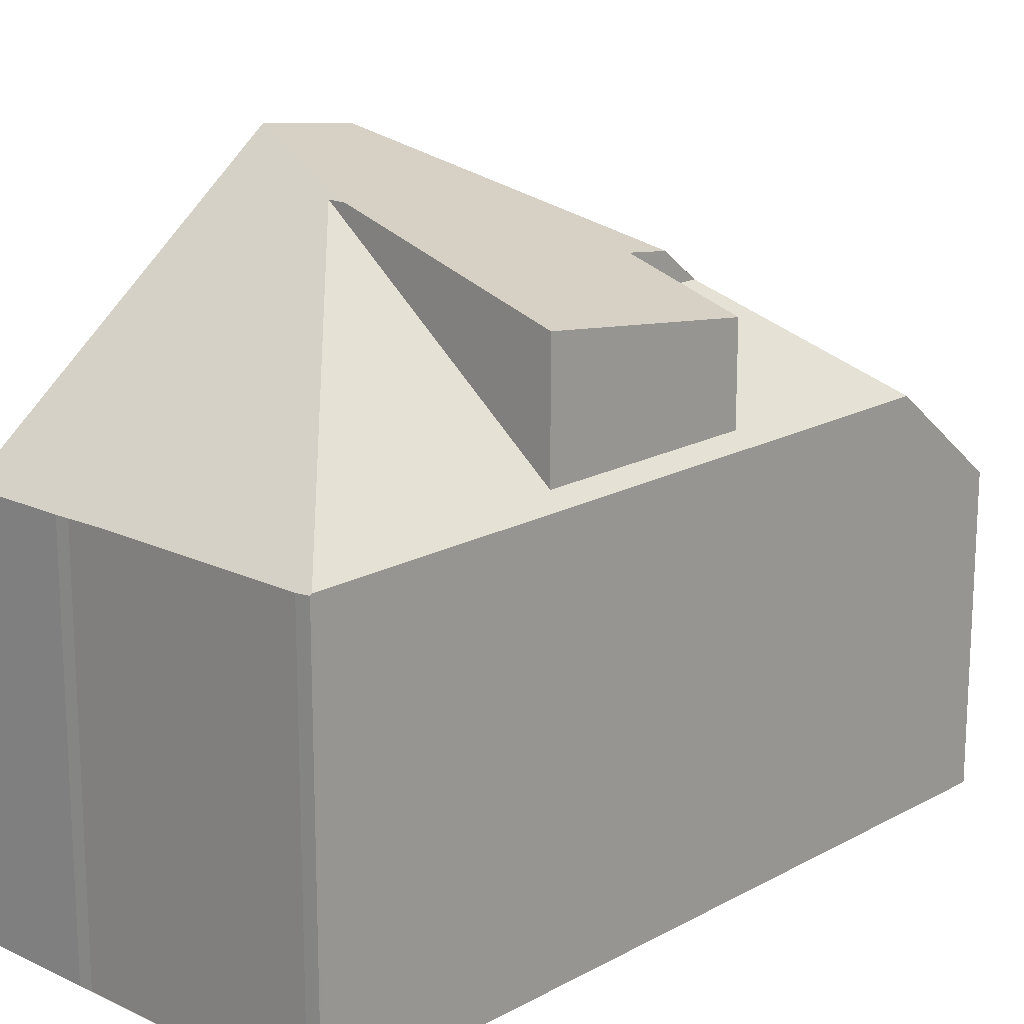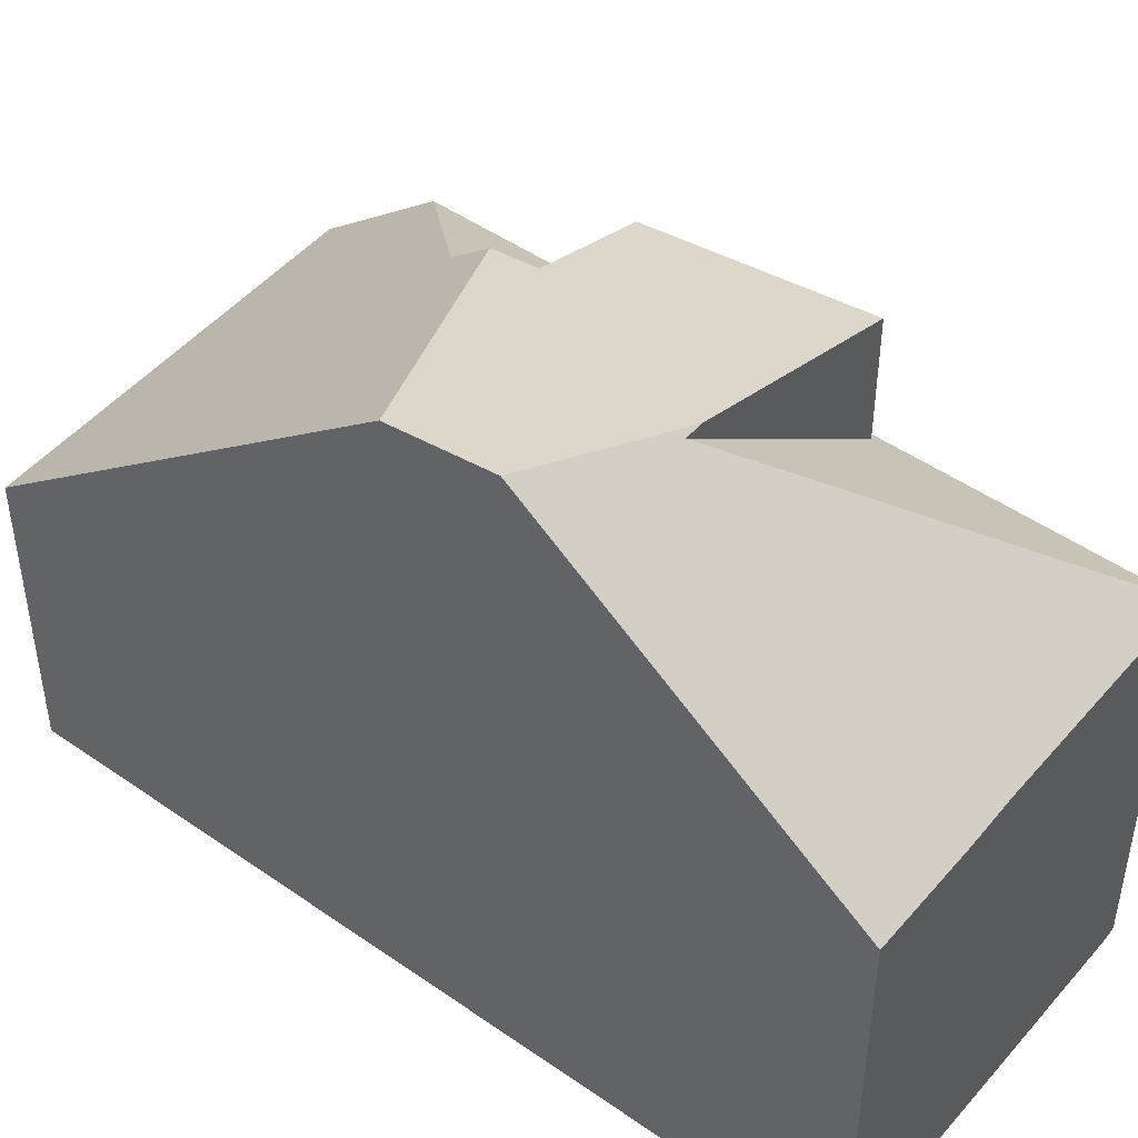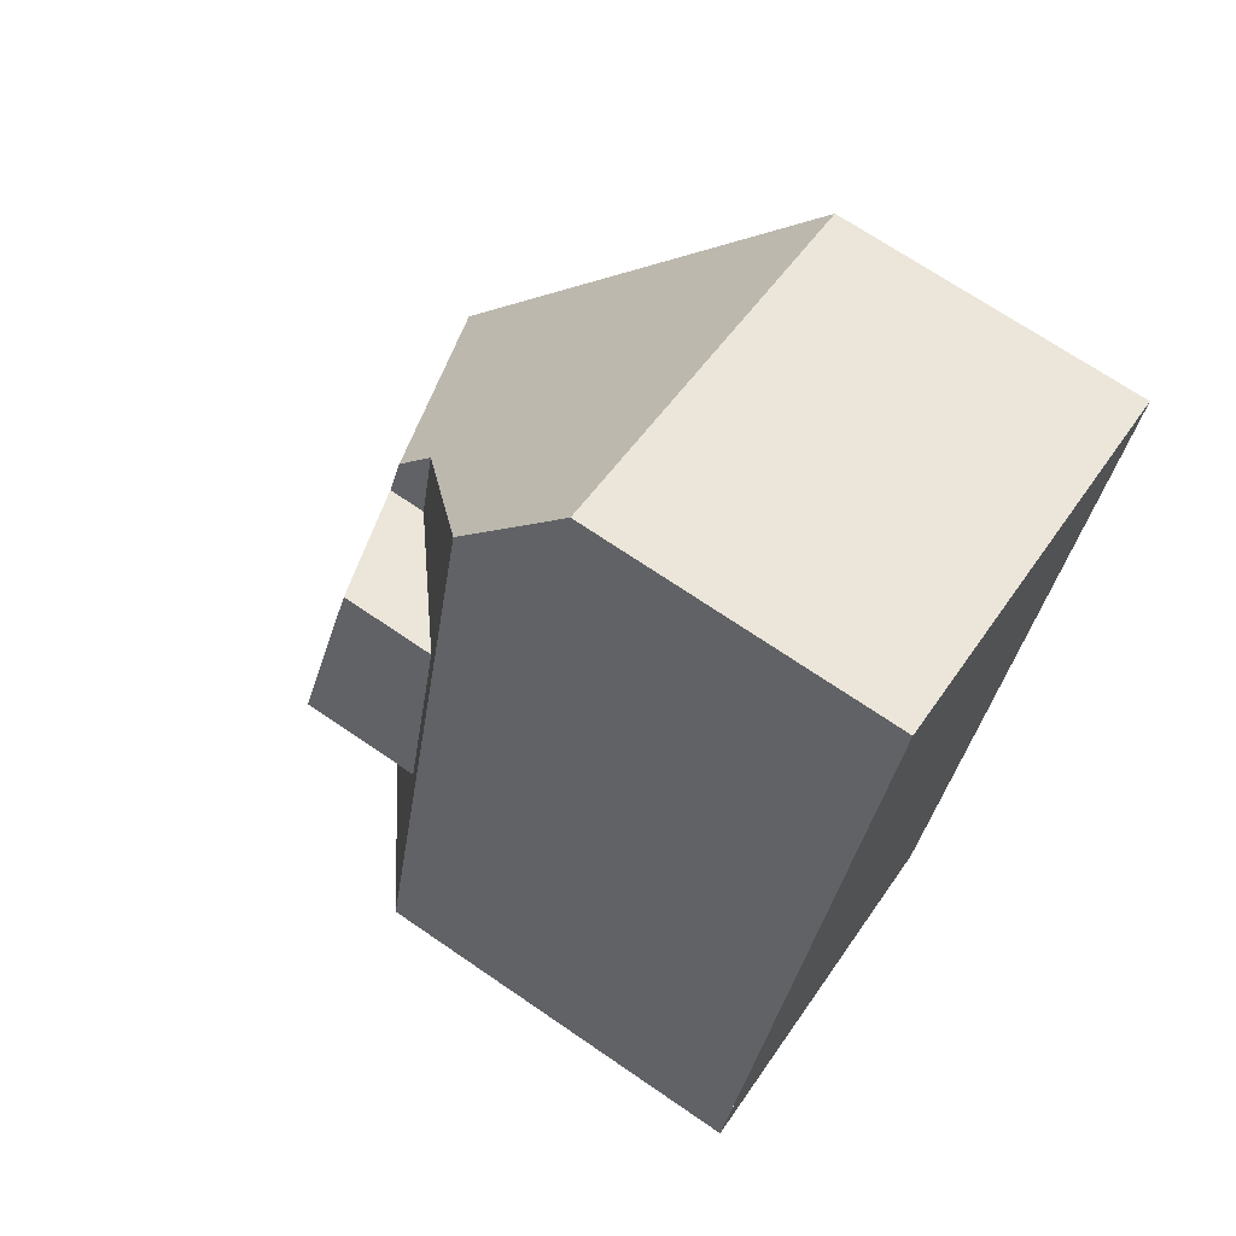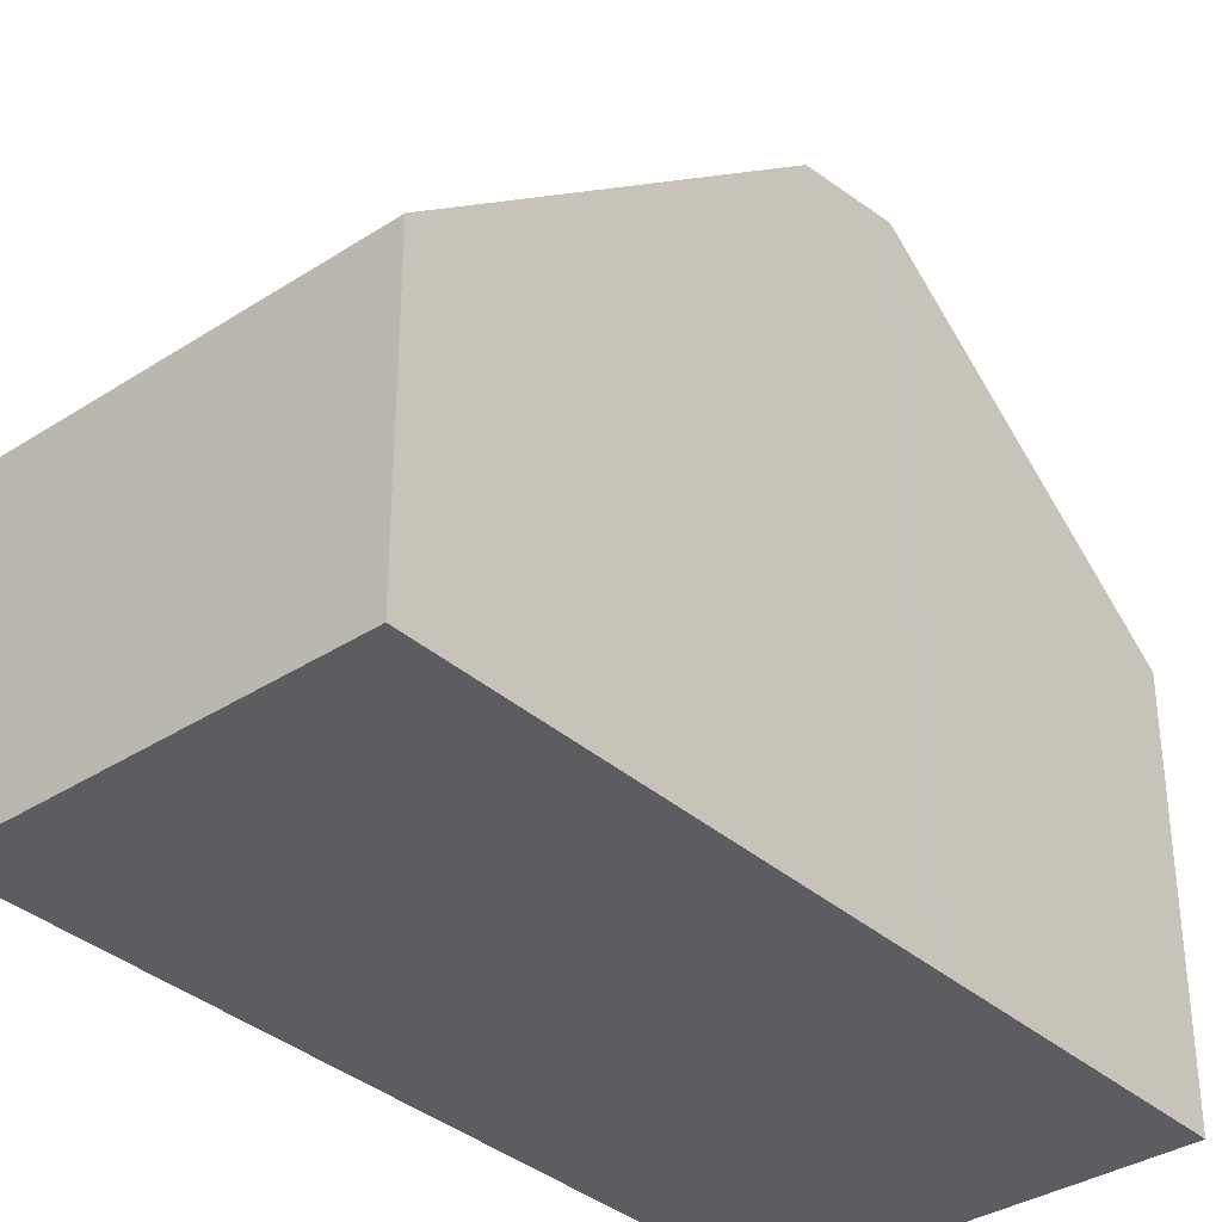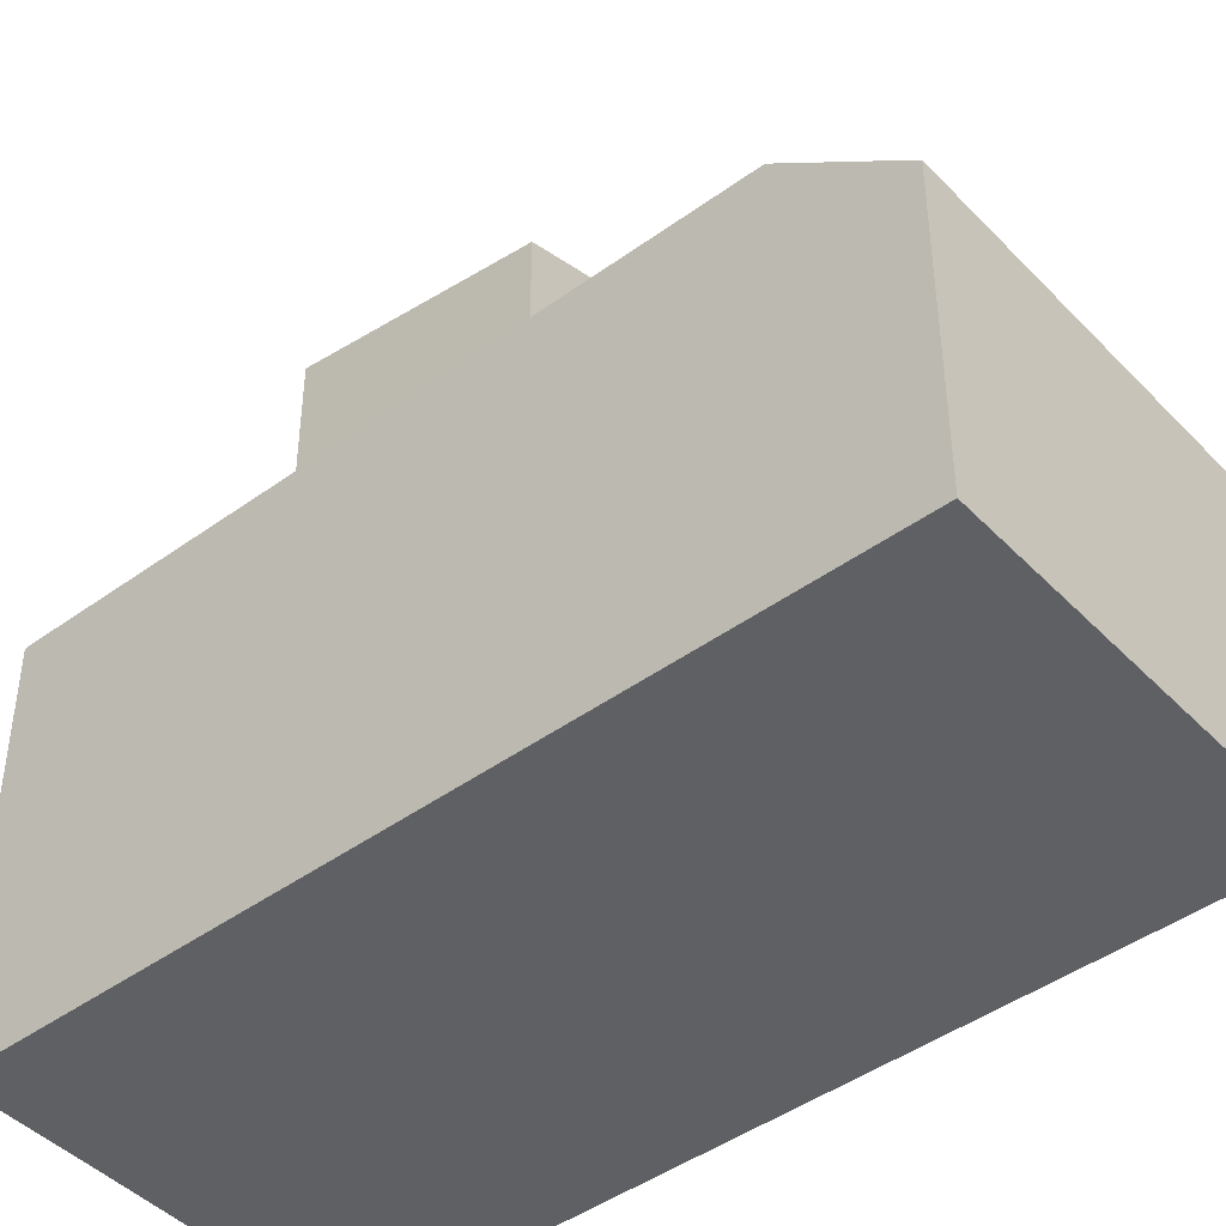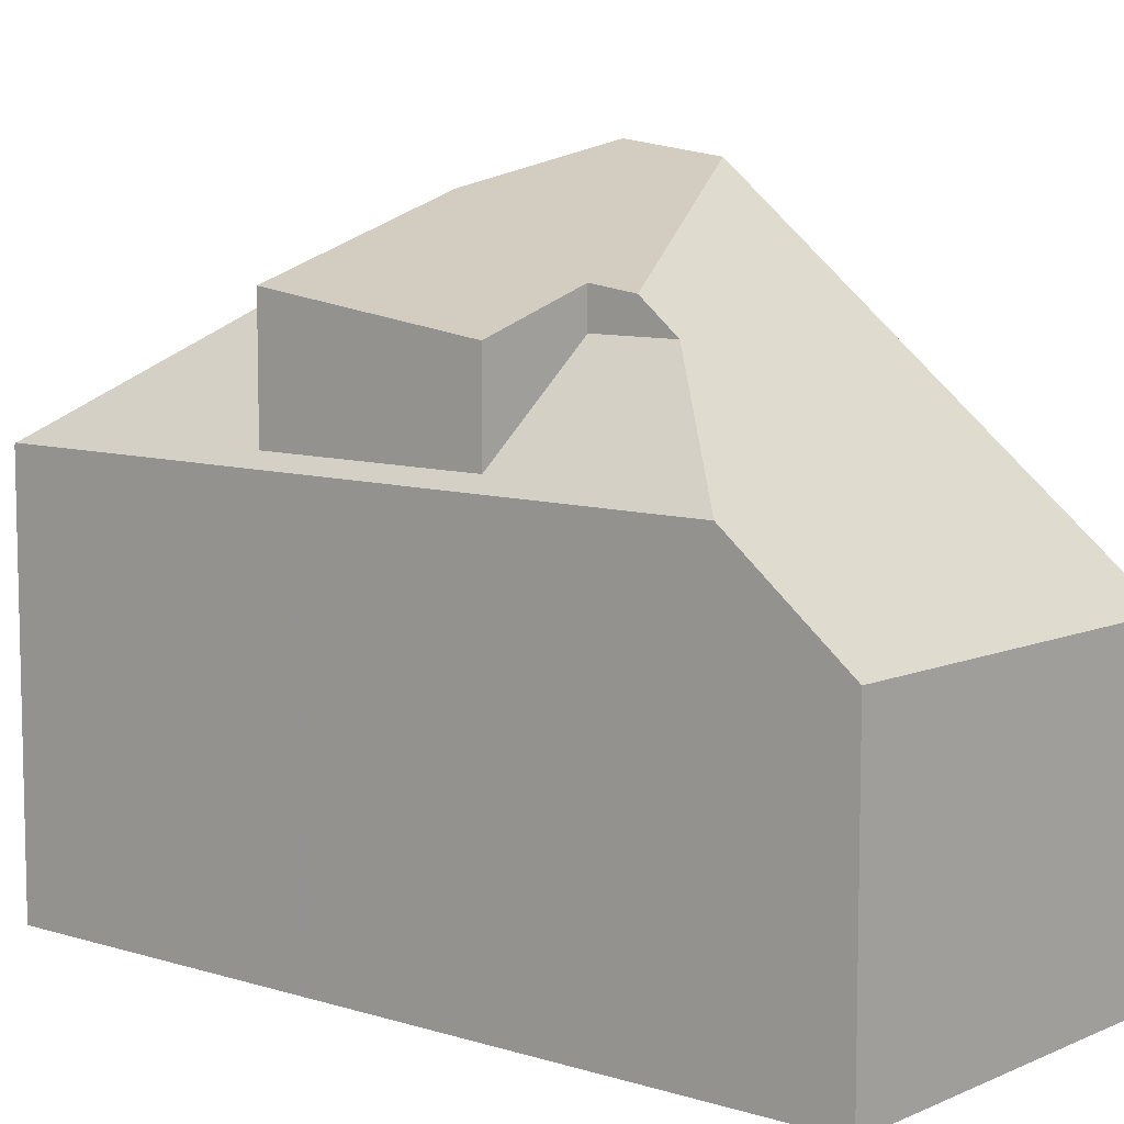
<metadata>
{"format":"obj","ext":"obj","renderer":"f3d","projection":"perspective","resolution":1024,"background":"white","views":[{"elev":17.8,"azim":57.1,"up":"+Z"},{"elev":47.6,"azim":-37.7,"up":"+Z"},{"elev":70.1,"azim":124.4,"up":"+Y"},{"elev":-35.4,"azim":-125.3,"up":"+Z"},{"elev":-44.7,"azim":144.2,"up":"+Z"},{"elev":8.7,"azim":144.0,"up":"+Z"}]}
</metadata>
<code>
v -1557 -2501 5.786
v -1557 -2501 5.774
v -1560 -2502 5.765
v -1561 -2502 5.752
v -1562 -2502 5.745
v -1560 -2489 4.409
v -1565 -2490 4.364
v -1563 -2498 9.305
v -1564 -2496 9.108
v -1561 -2498 8.848
v -1561 -2494 8.145
v -1563 -2498 9.305
v -1564 -2496 9.108
v -1561 -2498 8.746
v -1557 -2501 5.806
v -1559 -2491 5.802
v -1560 -2494 7.772
v -1561 -2498 8.848
v -1557 -2501 5.806
v -1561 -2494 8.145
v -1561 -2498 8.745
v -1559 -2491 5.802
v -1561 -2493 7.324
v -1557 -2501 5.984
v -1557 -2501 5.774
v -1559 -2491 5.975
v -1559 -2491 5.975
v -1558 -2497 5.981
v -1557 -2501 5.984
v -1558 -2497 7.781
v -1559 -2494 7.353
v -1559 -2494 5.978
v -1560 -2489 4.408
v -1565 -2490 4.365
v -1564 -2496 9.088
v -1562 -2502 5.745
v -1563 -2498 9.291
v -1564 -2496 9.088
v -1563 -2498 9.291
v -1565 -2491 4.885
v -1565 -2491 4.885
v -1560 -2490 4.931
v -1559 -2490 4.933
v -1559 -2494 5.978
v -1561 -2495 8.188
v -1562 -2495 8.304
v -1562 -2495 8.304
v -1564 -2495 8.286
v -1564 -2495 8.285
v -1559 -2494 7.353
v -1559 -2494 5.978
v -1560 -2494 7.325
v -1559 -2494 7.353
v -1560 -2494 7.862
v -1558 -2494 5.803
v -1563 -2498 9.258
v -1563 -2498 9.259
v -1563 -2498 9.259
v -1558 -2496 5.98
v -1561 -2497 8.735
v -1558 -2496 7.694
v -1558 -2496 5.804
v -1563 -2498 9.259
v -1558 -2496 5.98
v -1558 -2496 7.694
v -1564 -2490 4.372
v -1564 -2491 4.893
v -1563 -2495 8.294
v -1563 -2496 8.744
v -1562 -2497 9.01
v -1563 -2496 8.744
v -1562 -2498 9.047
v -1561 -2502 5.75
v -1562 -2498 9.047
v -1560 -2494 7.862
v -1560 -2494 7.325
v -1561 -2493 7.324
v -1560 -2494 7.325
v -1560 -2494 7.772
v -1560 -2497 8.203
v -1560 -2494 7.862
v -1559 -2499 7.329
v -1561 -2490 4.916
v -1561 -2490 4.394
v -1561 -2493 7.324
v -1559 -2499 7.329
v -1559 -2501 5.77
v -1559 -2497 7.327
v -1559 -2497 8.29
v -1560 -2494 7.772
v -1558 -2496 5.98
v -1562 -2497 8.982
v -1563 -2498 9.268
v -1558 -2496 7.665
v -1560 -2497 8.174
v -1558 -2496 5.804
v -1558 -2496 5.98
v -1558 -2496 7.665
v -1561 -2497 8.689
v -1563 -2498 9.285
v -1561 -2498 8.746
v -1563 -2498 8.739
v -1563 -2498 8.739
v -1559 -2497 7.327
v -1558 -2497 5.981
v -1558 -2497 7.781
v -1559 -2497 8.29
v -1558 -2497 5.804
v -1562 -2498 8.742
v -1561 -2498 8.745
v -1561 -2498 8.745
v -1558 -2497 5.981
v -1558 -2497 7.781
v -1561 -2498 8.746
v -1557 -2501 5.796
v -1559 -2501 5.791
v -1562 -2502 5.779
v -1562 -2502 5.779
v -1561 -2502 5.782
v -1557 -2501 5.796
v -1557 -2501 5.774
v -1557 -2501 5.786
v -1557 -2501 0
v -1557 -2501 0
v -1557 -2501 5.774
v -1557 -2501 5.774
v -1557 -2501 0
v -1557 -2501 0
v -1561 -2502 5.752
v -1560 -2502 5.765
v -1560 -2502 0
v -1561 -2502 0
v -1561 -2502 5.75
v -1561 -2502 5.752
v -1561 -2502 0
v -1561 -2502 0
v -1562 -2502 5.779
v -1562 -2502 5.745
v -1562 -2502 -8.882e-16
v -1562 -2502 0
v -1559 -2490 4.933
v -1560 -2489 4.409
v -1560 -2489 0
v -1559 -2490 0
v -1565 -2490 4.365
v -1565 -2490 4.364
v -1565 -2490 0
v -1565 -2490 0
v -1563 -2498 9.285
v -1563 -2498 9.305
v -1563 -2498 0
v -1563 -2498 0
v -1564 -2495 8.285
v -1564 -2496 9.108
v -1564 -2496 0
v -1564 -2495 0
v -1558 -2494 5.803
v -1559 -2491 5.802
v -1559 -2491 8.882e-16
v -1558 -2494 8.882e-16
v -1557 -2501 5.796
v -1557 -2501 5.806
v -1557 -2501 0
v -1557 -2501 0
v -1559 -2501 5.77
v -1557 -2501 5.774
v -1557 -2501 0
v -1559 -2501 0
v -1560 -2489 4.409
v -1560 -2489 4.408
v -1560 -2489 0
v -1560 -2489 0
v -1564 -2490 4.372
v -1565 -2490 4.365
v -1565 -2490 0
v -1564 -2490 0
v -1562 -2502 5.745
v -1562 -2502 5.745
v -1562 -2502 0
v -1562 -2502 -8.882e-16
v -1565 -2490 4.364
v -1565 -2491 4.885
v -1565 -2491 0
v -1565 -2490 0
v -1559 -2491 5.802
v -1559 -2490 4.933
v -1559 -2490 0
v -1559 -2491 8.882e-16
v -1565 -2491 4.885
v -1564 -2495 8.285
v -1564 -2495 0
v -1565 -2491 0
v -1558 -2496 5.804
v -1558 -2494 5.803
v -1558 -2494 8.882e-16
v -1558 -2496 0
v -1563 -2498 9.305
v -1563 -2498 9.258
v -1563 -2498 0
v -1563 -2498 0
v -1558 -2497 5.804
v -1558 -2496 5.804
v -1558 -2496 0
v -1558 -2497 0
v -1561 -2490 4.394
v -1564 -2490 4.372
v -1564 -2490 0
v -1561 -2490 0
v -1562 -2502 5.745
v -1561 -2502 5.75
v -1561 -2502 0
v -1562 -2502 0
v -1560 -2489 4.408
v -1561 -2490 4.394
v -1561 -2490 0
v -1560 -2489 0
v -1560 -2502 5.765
v -1559 -2501 5.77
v -1559 -2501 0
v -1560 -2502 0
v -1558 -2496 5.804
v -1558 -2496 5.804
v -1558 -2496 0
v -1558 -2496 0
v -1564 -2496 9.108
v -1563 -2498 9.285
v -1563 -2498 0
v -1564 -2496 0
v -1563 -2498 9.258
v -1563 -2498 8.739
v -1563 -2498 0
v -1563 -2498 0
v -1557 -2501 5.806
v -1558 -2497 5.804
v -1558 -2497 0
v -1557 -2501 0
v -1563 -2498 8.739
v -1562 -2502 5.779
v -1562 -2502 0
v -1563 -2498 0
v -1557 -2501 5.786
v -1557 -2501 5.796
v -1557 -2501 0
v -1557 -2501 0
v -1560 -2489 0
v -1557 -2501 0
v -1557 -2501 0
v -1560 -2502 0
v -1561 -2502 0
v -1562 -2502 0
v -1565 -2490 0
f 109 74 18 111
f 100 9 38 93
f 44 27 16 55
f 111 18 114
f 42 33 6 43
f 112 64 65 113
f 89 14 21 88
f 115 24 19 120
f 77 27 44 76
f 78 32 31 75
f 41 7 34 40
f 67 40 34 66
f 103 56 57 102
f 46 11 45
f 49 41 40 48
f 68 48 40 67
f 43 22 26 42
f 93 38 69 92
f 48 35 13 49
f 71 35 48 68
f 95 81 50 94
f 91 44 55 96
f 52 23 17 54
f 56 12 37 57
f 105 29 82 104
f 72 58 70
f 108 15 29 105
f 57 37 63
f 98 65 64 97
f 84 33 42 83
f 83 42 26 85
f 92 69 46 45 99
f 68 47 71
f 70 60 10 72
f 102 57 63 74 109
f 99 45 81 95
f 104 82 110
f 83 67 66 84
f 85 20 47 68 67 83
f 116 86 24 115
f 81 45 11 79
f 88 28 30 89
f 90 20 85
f 92 70 58 39 93
f 94 61 80 95
f 96 62 59 91
f 97 51 53 98
f 99 60 70 92
f 95 80 60 99
f 93 39 8 100
f 118 103 102 117
f 107 80 61 106
f 105 59 62 108
f 117 102 109 119
f 101 10 60 80 107
f 119 109 111 86 116
f 115 25 87 116
f 117 36 5 118
f 119 73 36 117
f 116 87 3 4 73 119
f 120 1 2 25 115
f 122 123 124 121
f 126 127 128 125
f 130 131 132 129
f 134 135 136 133
f 138 139 140 137
f 142 143 144 141
f 146 147 148 145
f 150 151 152 149
f 154 155 156 153
f 158 159 160 157
f 162 163 164 161
f 166 167 168 165
f 170 171 172 169
f 174 175 176 173
f 178 179 180 177
f 182 183 184 181
f 186 187 188 185
f 190 191 192 189
f 194 195 196 193
f 198 199 200 197
f 202 203 204 201
f 206 207 208 205
f 210 211 212 209
f 214 215 216 213
f 218 219 220 217
f 222 223 224 221
f 226 227 228 225
f 230 231 232 229
f 234 235 236 233
f 238 239 240 237
f 242 243 244 241
f 246 247 248 249 250 251 245

</code>
